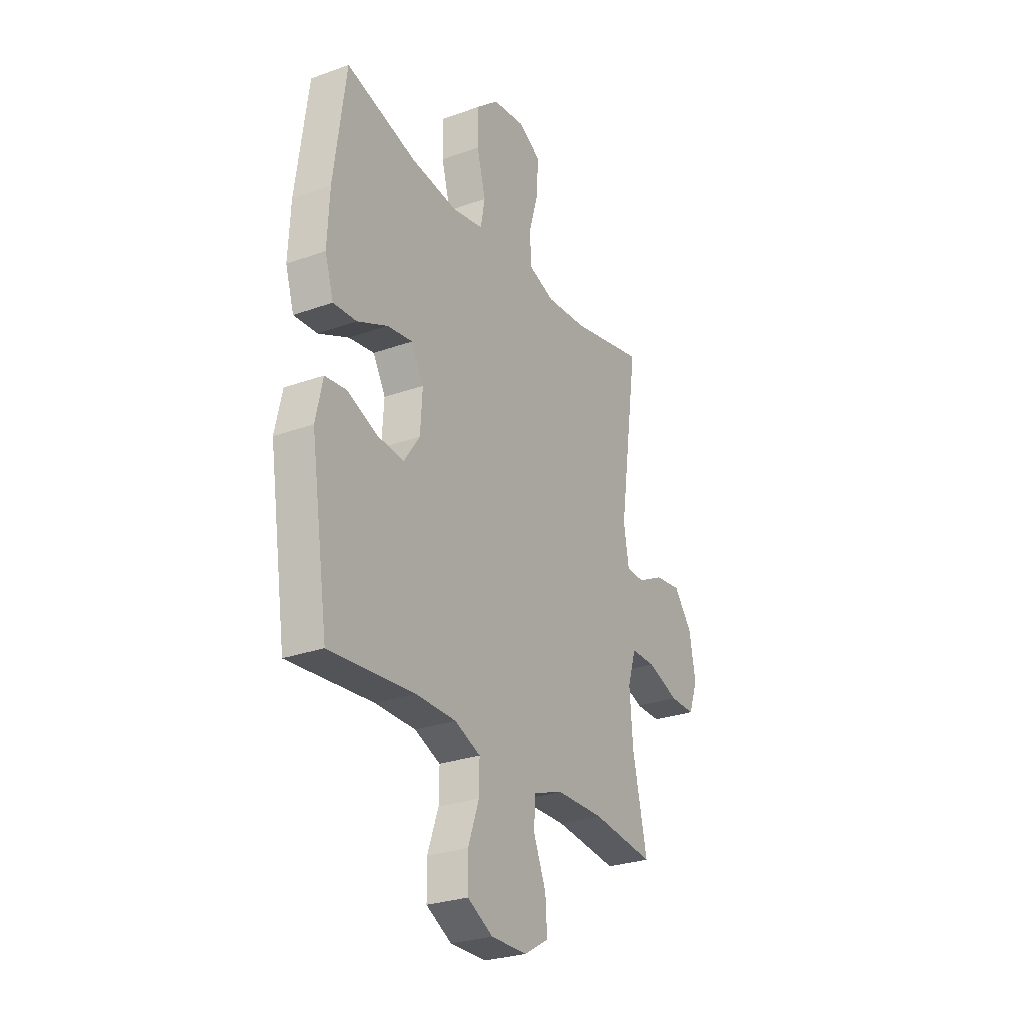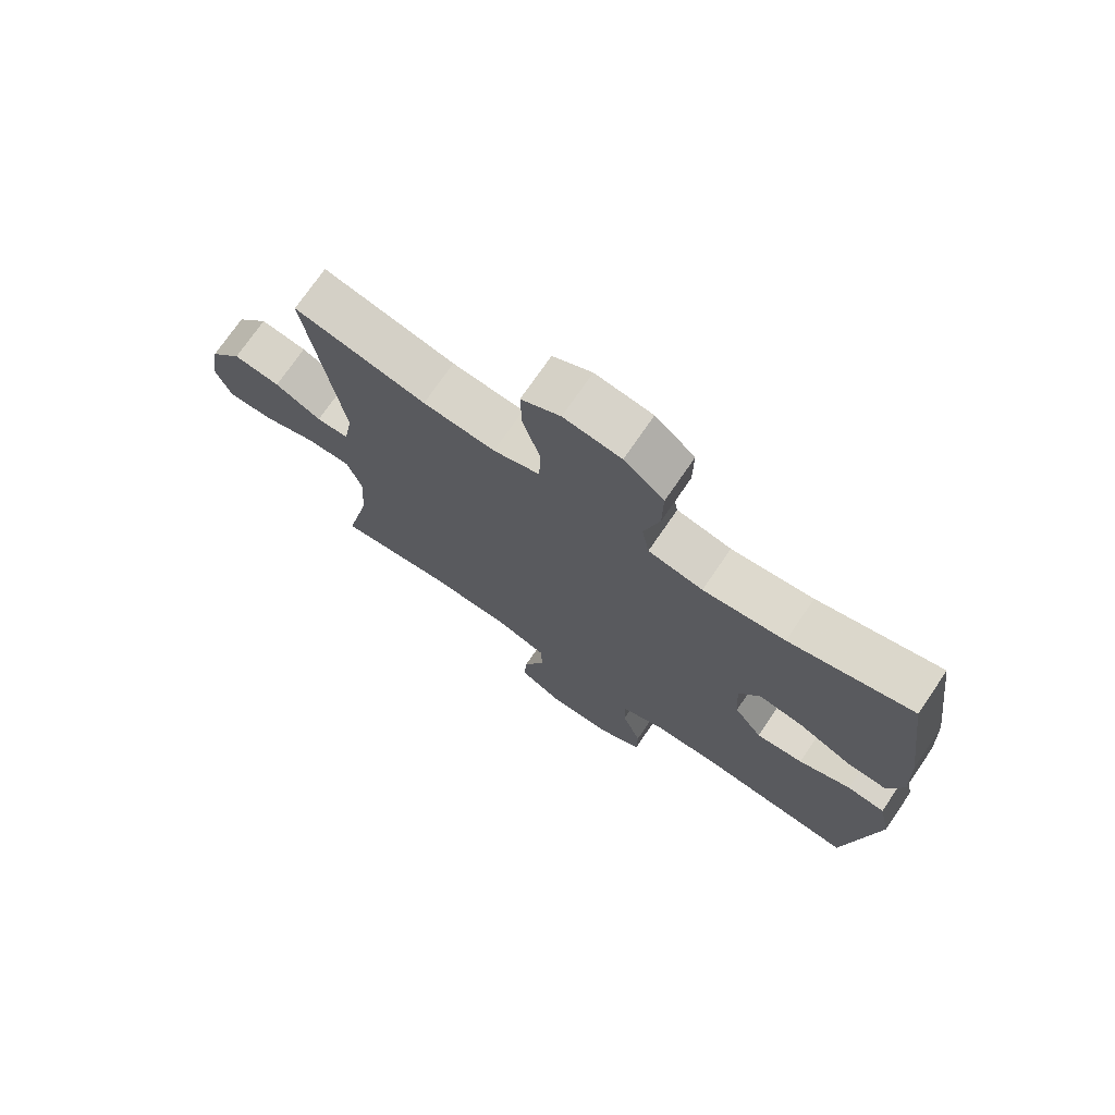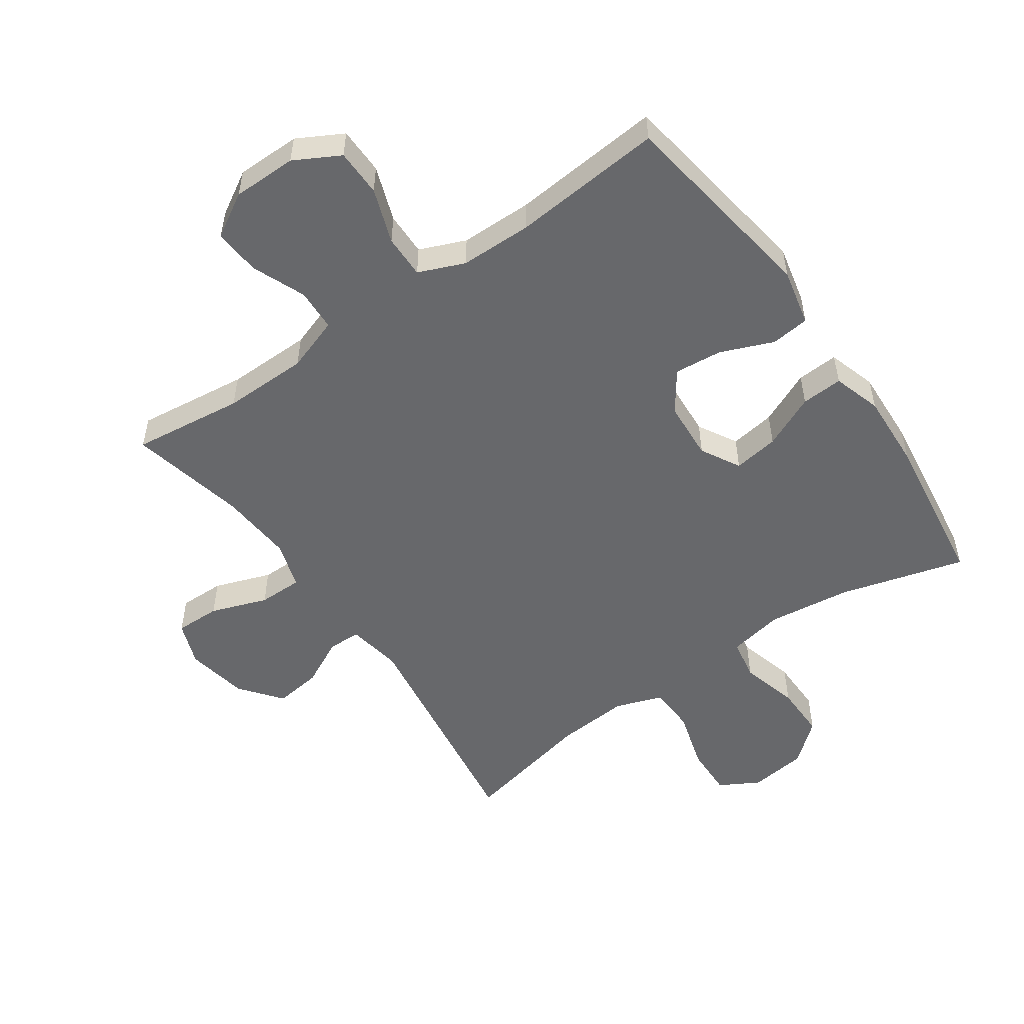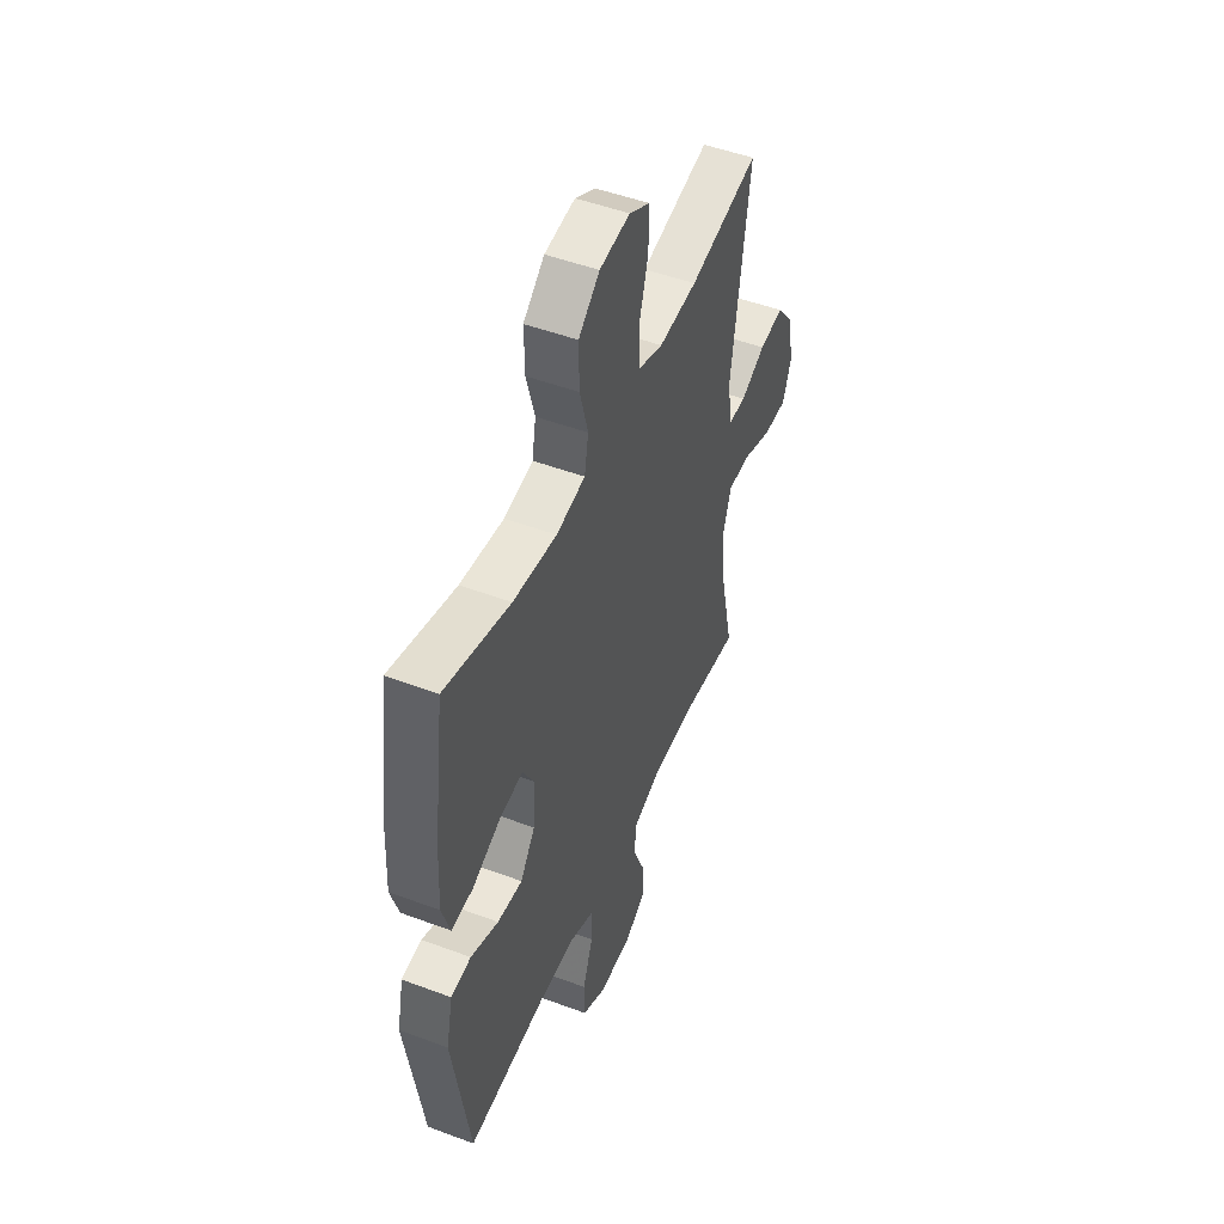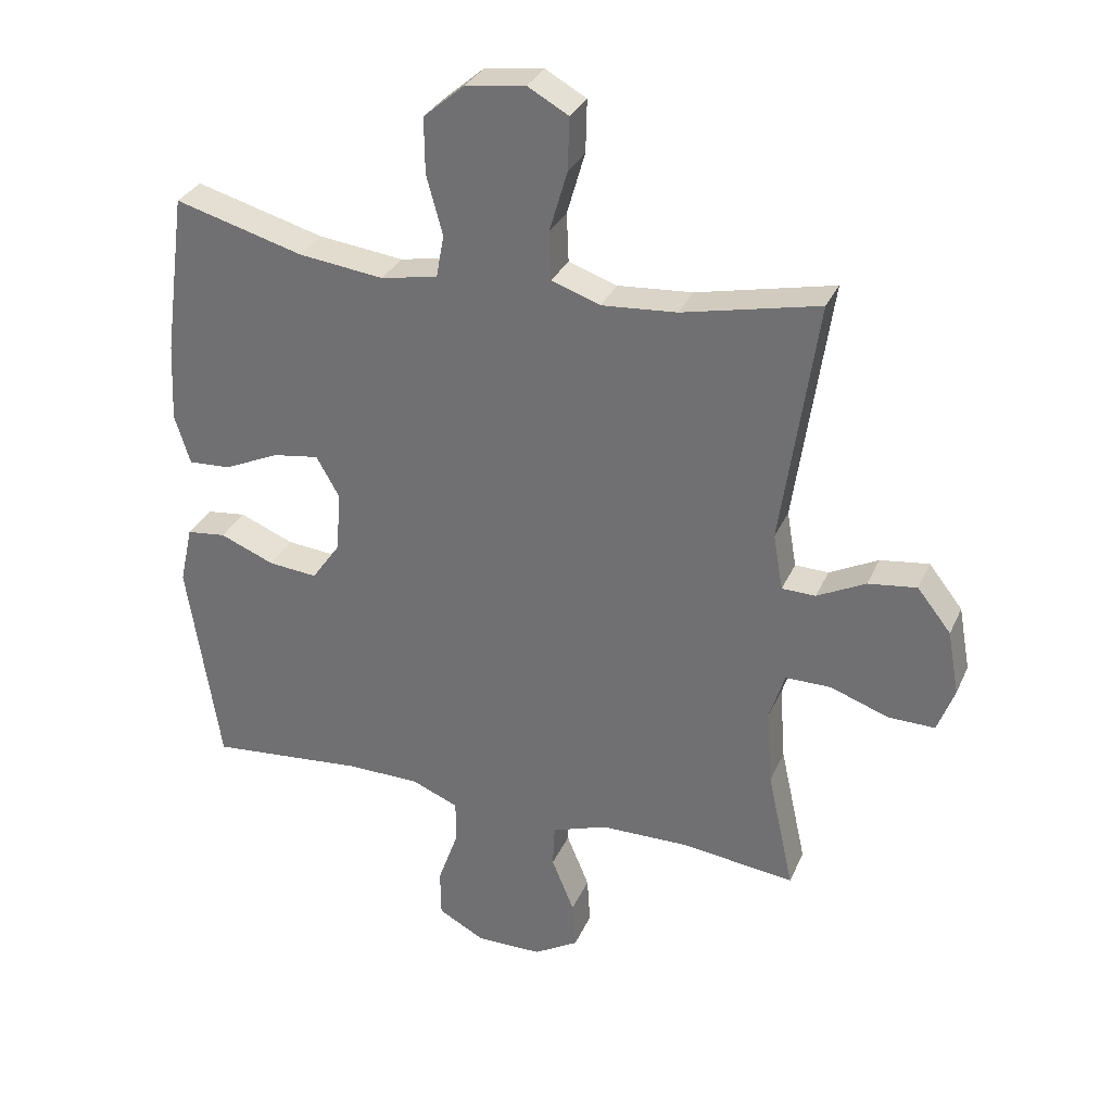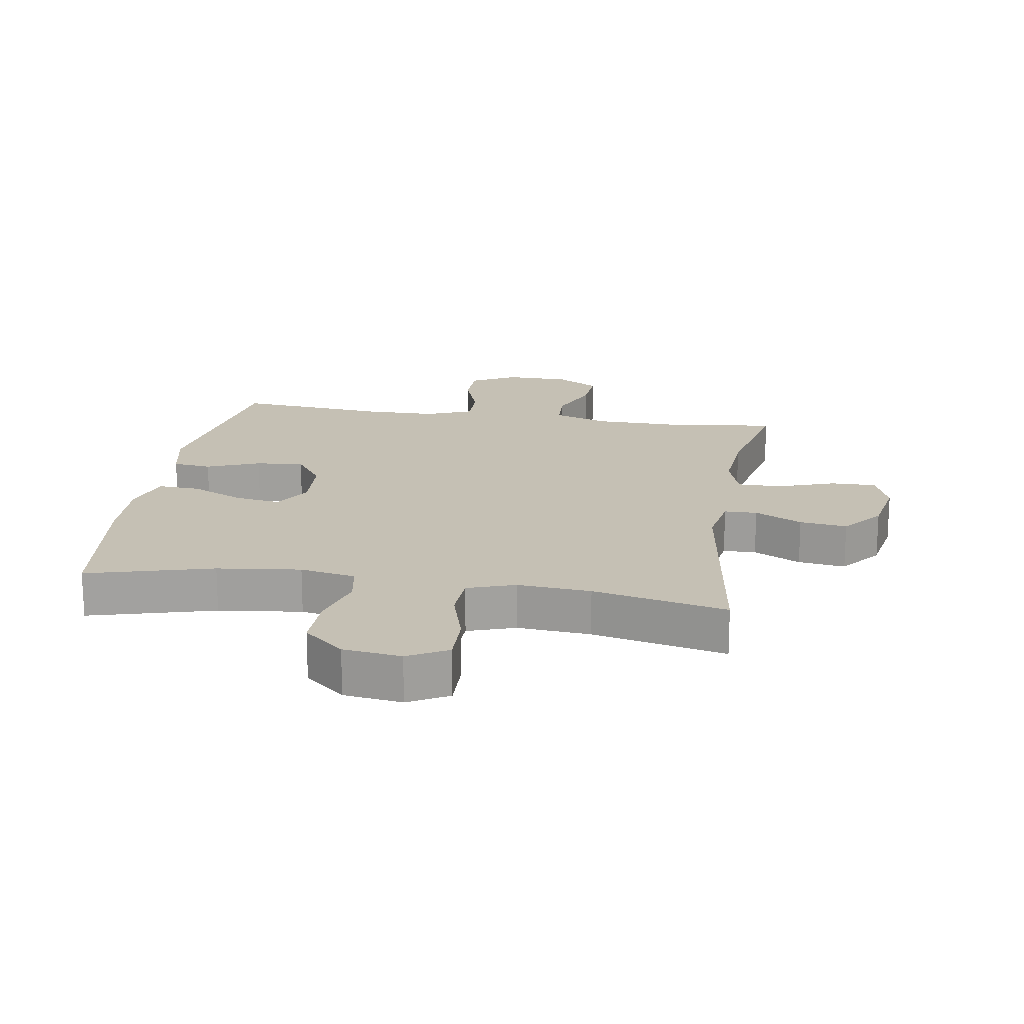
<metadata>
{"format":"obj","ext":"obj","renderer":"f3d","projection":"perspective","resolution":1024,"background":"white","views":[{"elev":-27.6,"azim":-61.0,"up":"+Z"},{"elev":73.5,"azim":-145.6,"up":"+Z"},{"elev":-52.5,"azim":-145.2,"up":"+Y"},{"elev":49.4,"azim":-67.5,"up":"+Z"},{"elev":31.4,"azim":21.1,"up":"+Z"},{"elev":18.2,"azim":9.2,"up":"+Y"}]}
</metadata>
<code>
v 0.5 0.07 0.5
v 0.445 0.07 0.121
v 0.46 0.07 0.034
v 0.512 0.07 0.033
v 0.587 0.07 0.071
v 0.662 0.07 0.081
v 0.714 0.07 0.015
v 0.732 0.07 -0.084
v 0.706 0.07 -0.154
v 0.634 0.07 -0.153
v 0.544 0.07 -0.121
v 0.474 0.07 -0.121
v 0.45 0.07 -0.196
v 0.459 0.07 -0.314
v 0.5 0.07 -0.5
v 0.323 0.07 -0.479
v 0.188 0.07 -0.481
v 0.102 0.07 -0.511
v 0.099 0.07 -0.578
v 0.134 0.07 -0.663
v 0.139 0.07 -0.737
v 0.07 0.07 -0.778
v -0.032 0.07 -0.779
v -0.104 0.07 -0.74
v -0.105 0.07 -0.665
v -0.074 0.07 -0.578
v -0.073 0.07 -0.509
v -0.146 0.07 -0.479
v -0.26 0.07 -0.478
v -0.5 0.07 -0.5
v -0.55 0.07 -0.173
v -0.53 0.07 -0.082
v -0.469 0.07 -0.075
v -0.385 0.07 -0.109
v -0.309 0.07 -0.116
v -0.264 0.07 -0.052
v -0.258 0.07 0.042
v -0.293 0.07 0.104
v -0.365 0.07 0.093
v -0.45 0.07 0.054
v -0.516 0.07 0.05
v -0.54 0.07 0.127
v -0.534 0.07 0.249
v -0.5 0.07 0.5
v -0.301 0.07 0.445
v -0.169 0.07 0.429
v -0.081 0.07 0.446
v -0.069 0.07 0.512
v -0.094 0.07 0.604
v -0.095 0.07 0.69
v -0.031 0.07 0.745
v 0.061 0.07 0.757
v 0.124 0.07 0.722
v 0.122 0.07 0.641
v 0.094 0.07 0.545
v 0.097 0.07 0.47
v 0.172 0.07 0.444
v 0.288 0.07 0.453
v 0.5 0 0.5
v 0.445 0 0.121
v 0.46 0 0.034
v 0.512 0 0.033
v 0.587 0 0.071
v 0.662 0 0.081
v 0.714 0 0.015
v 0.732 0 -0.084
v 0.706 0 -0.154
v 0.634 0 -0.153
v 0.544 0 -0.121
v 0.474 0 -0.121
v 0.45 0 -0.196
v 0.459 0 -0.314
v 0.5 0 -0.5
v 0.323 0 -0.479
v 0.188 0 -0.481
v 0.102 0 -0.511
v 0.099 0 -0.578
v 0.134 0 -0.663
v 0.139 0 -0.737
v 0.07 0 -0.778
v -0.032 0 -0.779
v -0.104 0 -0.74
v -0.105 0 -0.665
v -0.074 0 -0.578
v -0.073 0 -0.509
v -0.146 0 -0.479
v -0.26 0 -0.478
v -0.5 0 -0.5
v -0.55 0 -0.173
v -0.53 0 -0.082
v -0.469 0 -0.075
v -0.385 0 -0.109
v -0.309 0 -0.116
v -0.264 0 -0.052
v -0.258 0 0.042
v -0.293 0 0.104
v -0.365 0 0.093
v -0.45 0 0.054
v -0.516 0 0.05
v -0.54 0 0.127
v -0.534 0 0.249
v -0.5 0 0.5
v -0.301 0 0.445
v -0.169 0 0.429
v -0.081 0 0.446
v -0.069 0 0.512
v -0.094 0 0.604
v -0.095 0 0.69
v -0.031 0 0.745
v 0.061 0 0.757
v 0.124 0 0.722
v 0.122 0 0.641
v 0.094 0 0.545
v 0.097 0 0.47
v 0.172 0 0.444
v 0.288 0 0.453
f 52 53 54 55
f 52 55 56
f 51 52 56
f 48 49 50 51
f 48 51 56
f 47 48 56 57
f 42 43 44 45
f 42 45 46
f 39 40 41 42
f 38 39 42 46
f 37 38 46 47
f 31 32 33 34
f 29 30 31 34
f 28 29 34 35
f 27 28 35 36
f 23 24 25 26
f 23 26 27
f 22 23 27
f 19 20 21 22
f 18 19 22 27
f 17 18 27 36
f 14 15 16
f 13 14 16 17
f 12 13 17 36
f 8 9 10 11
f 4 5 6 7
f 3 4 7 8
f 58 1 2
f 57 58 2 3
f 37 47 57 3
f 11 12 36 37
f 3 8 11 37
f 113 112 111 110
f 114 113 110
f 114 110 109
f 109 108 107 106
f 114 109 106
f 115 114 106 105
f 103 102 101 100
f 104 103 100
f 100 99 98 97
f 104 100 97 96
f 105 104 96 95
f 92 91 90 89
f 92 89 88 87
f 93 92 87 86
f 94 93 86 85
f 84 83 82 81
f 85 84 81
f 85 81 80
f 80 79 78 77
f 85 80 77 76
f 94 85 76 75
f 74 73 72
f 75 74 72 71
f 94 75 71 70
f 69 68 67 66
f 65 64 63 62
f 66 65 62 61
f 60 59 116
f 61 60 116 115
f 61 115 105 95
f 95 94 70 69
f 95 69 66 61
f 1 59 60 2
f 2 60 61 3
f 3 61 62 4
f 4 62 63 5
f 5 63 64 6
f 6 64 65 7
f 7 65 66 8
f 8 66 67 9
f 9 67 68 10
f 10 68 69 11
f 11 69 70 12
f 12 70 71 13
f 13 71 72 14
f 14 72 73 15
f 15 73 74 16
f 16 74 75 17
f 17 75 76 18
f 18 76 77 19
f 19 77 78 20
f 20 78 79 21
f 21 79 80 22
f 22 80 81 23
f 23 81 82 24
f 24 82 83 25
f 25 83 84 26
f 26 84 85 27
f 27 85 86 28
f 28 86 87 29
f 29 87 88 30
f 30 88 89 31
f 31 89 90 32
f 32 90 91 33
f 33 91 92 34
f 34 92 93 35
f 35 93 94 36
f 36 94 95 37
f 37 95 96 38
f 38 96 97 39
f 39 97 98 40
f 40 98 99 41
f 41 99 100 42
f 42 100 101 43
f 43 101 102 44
f 44 102 103 45
f 45 103 104 46
f 46 104 105 47
f 47 105 106 48
f 48 106 107 49
f 49 107 108 50
f 50 108 109 51
f 51 109 110 52
f 52 110 111 53
f 53 111 112 54
f 54 112 113 55
f 55 113 114 56
f 56 114 115 57
f 57 115 116 58
f 58 116 59 1

</code>
